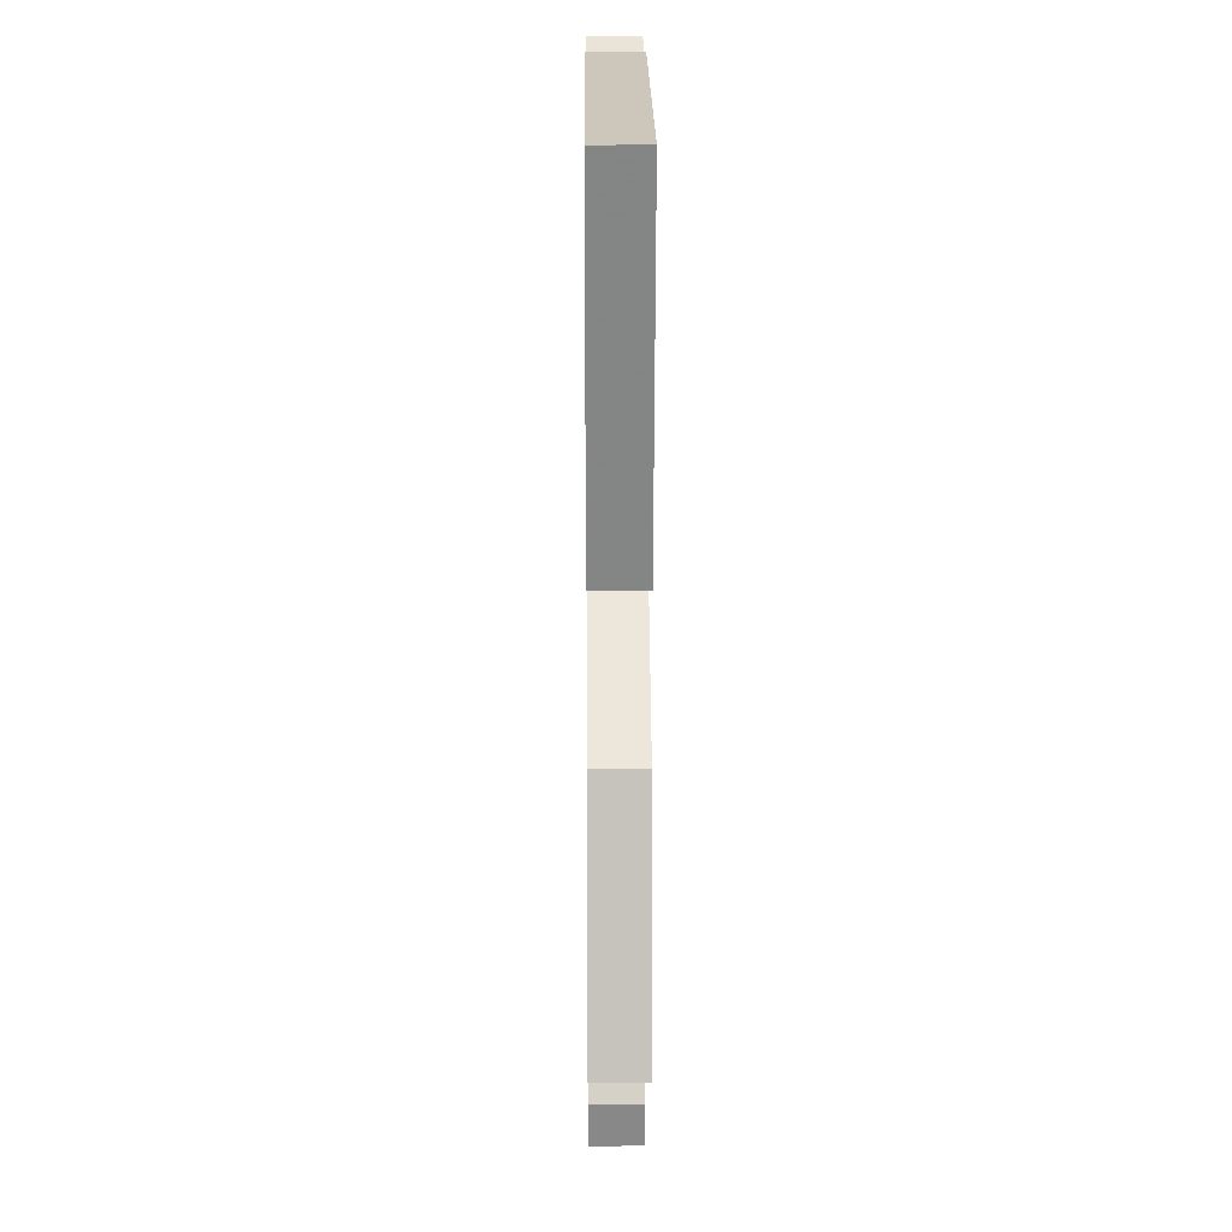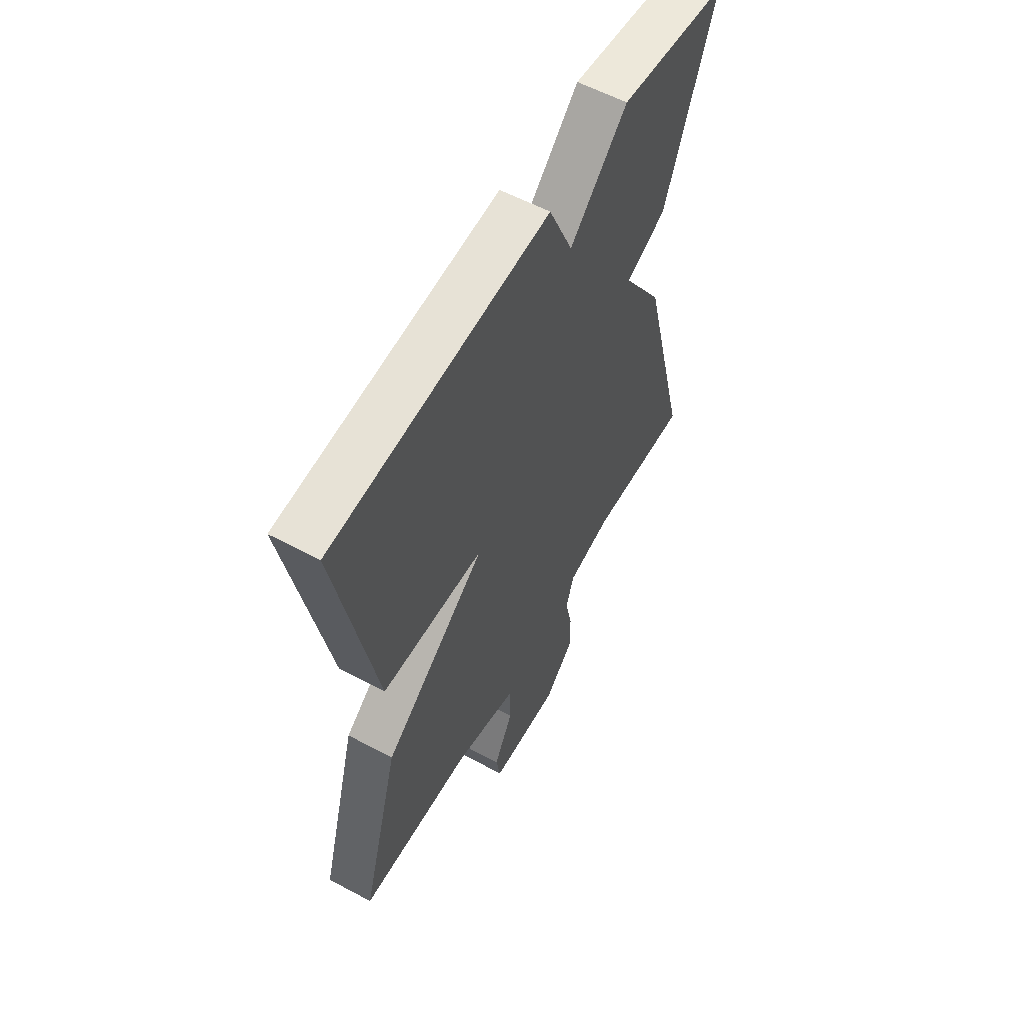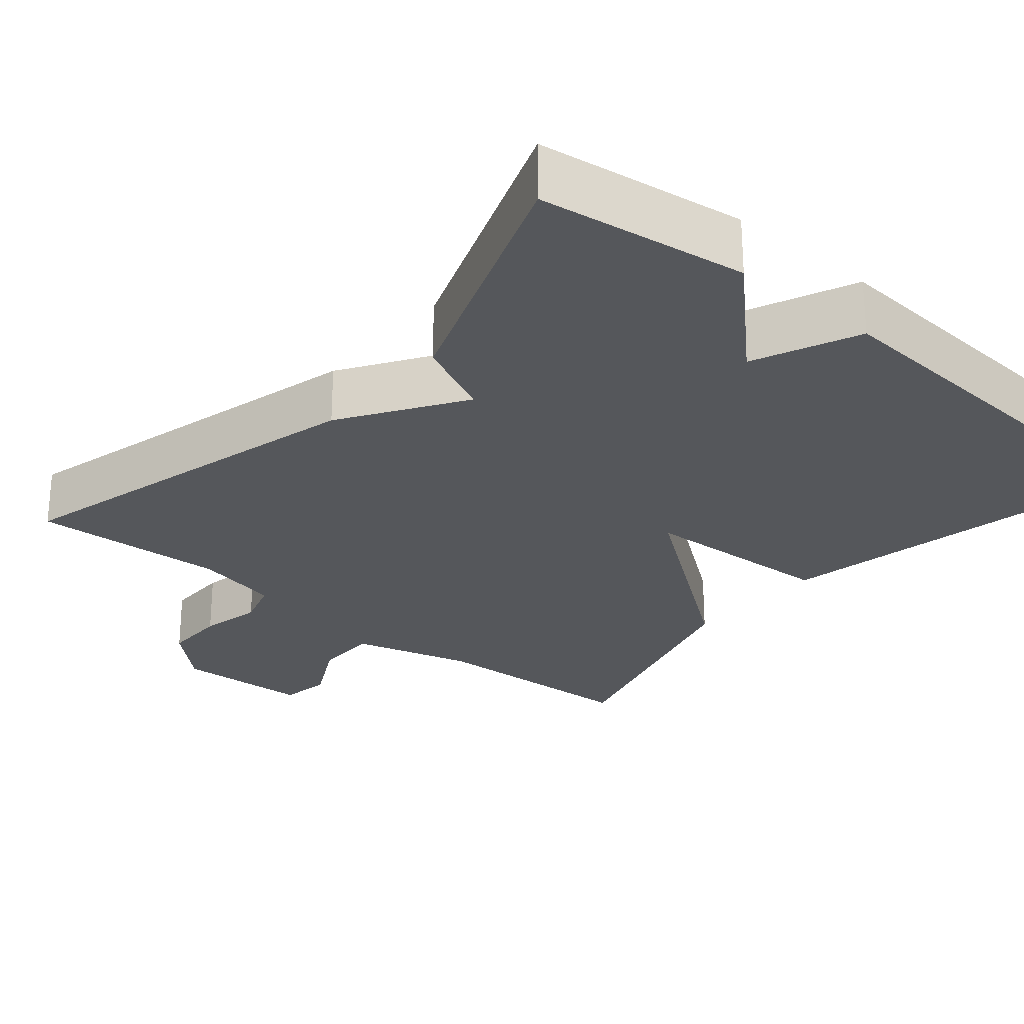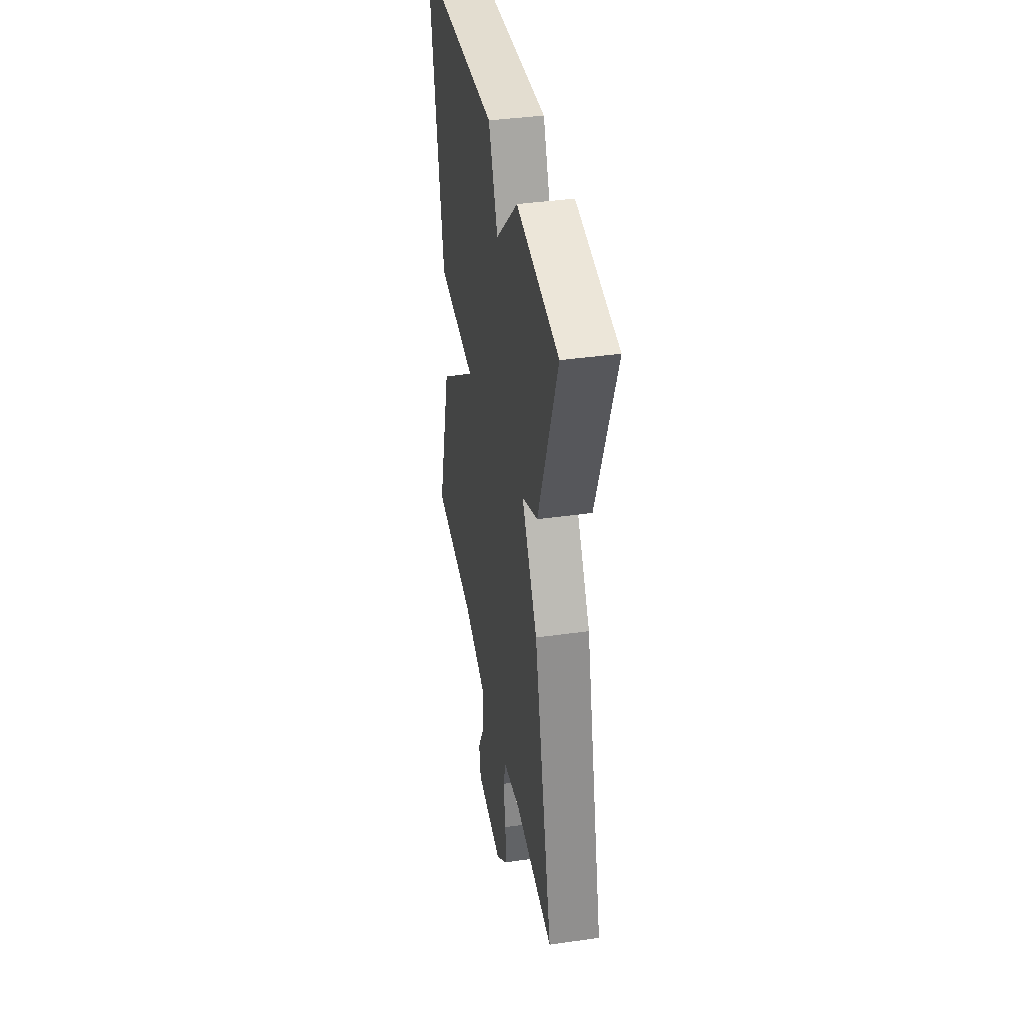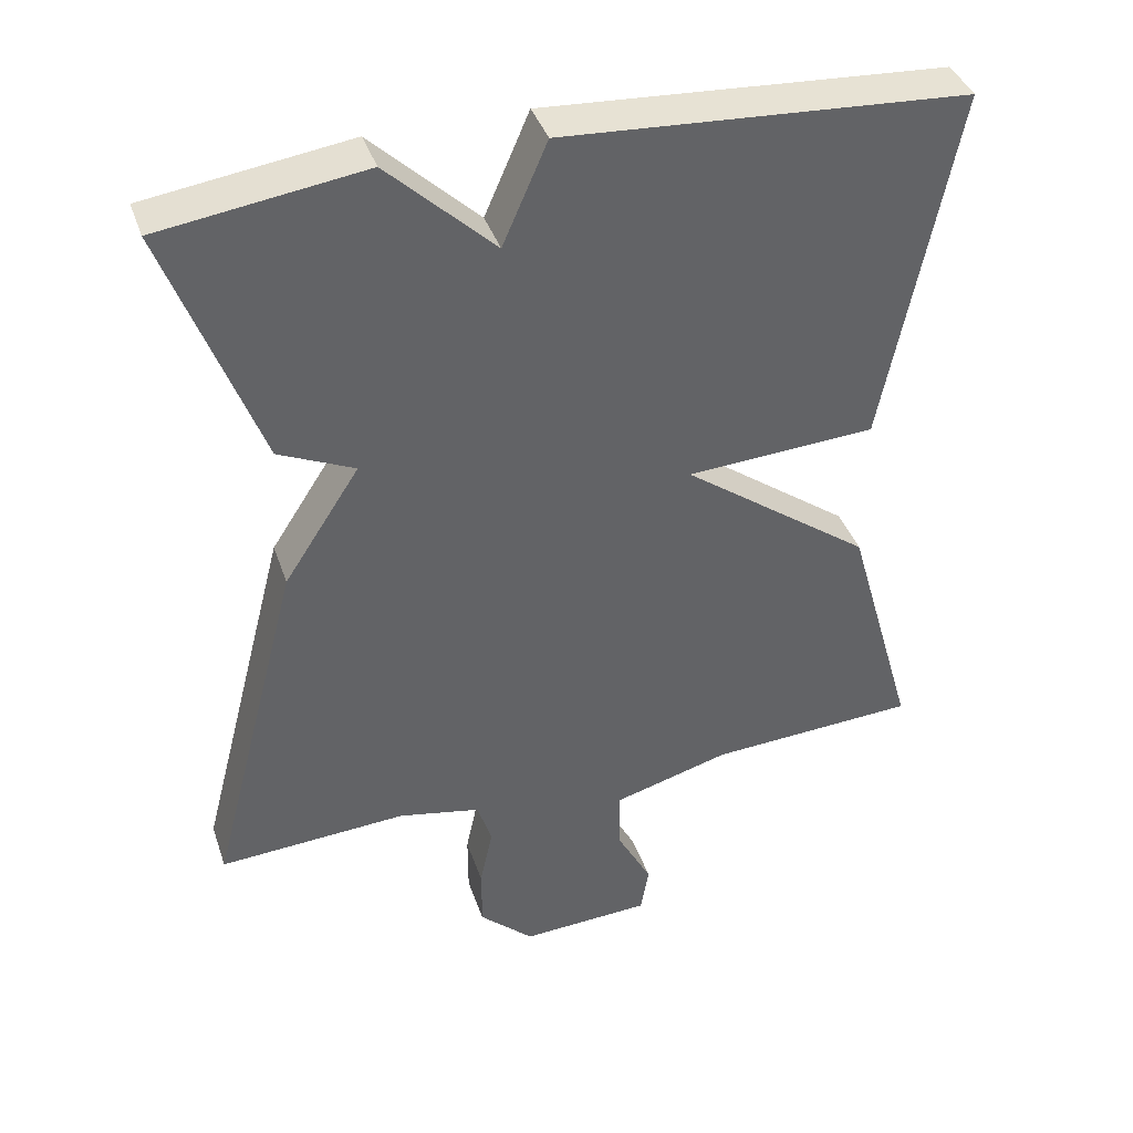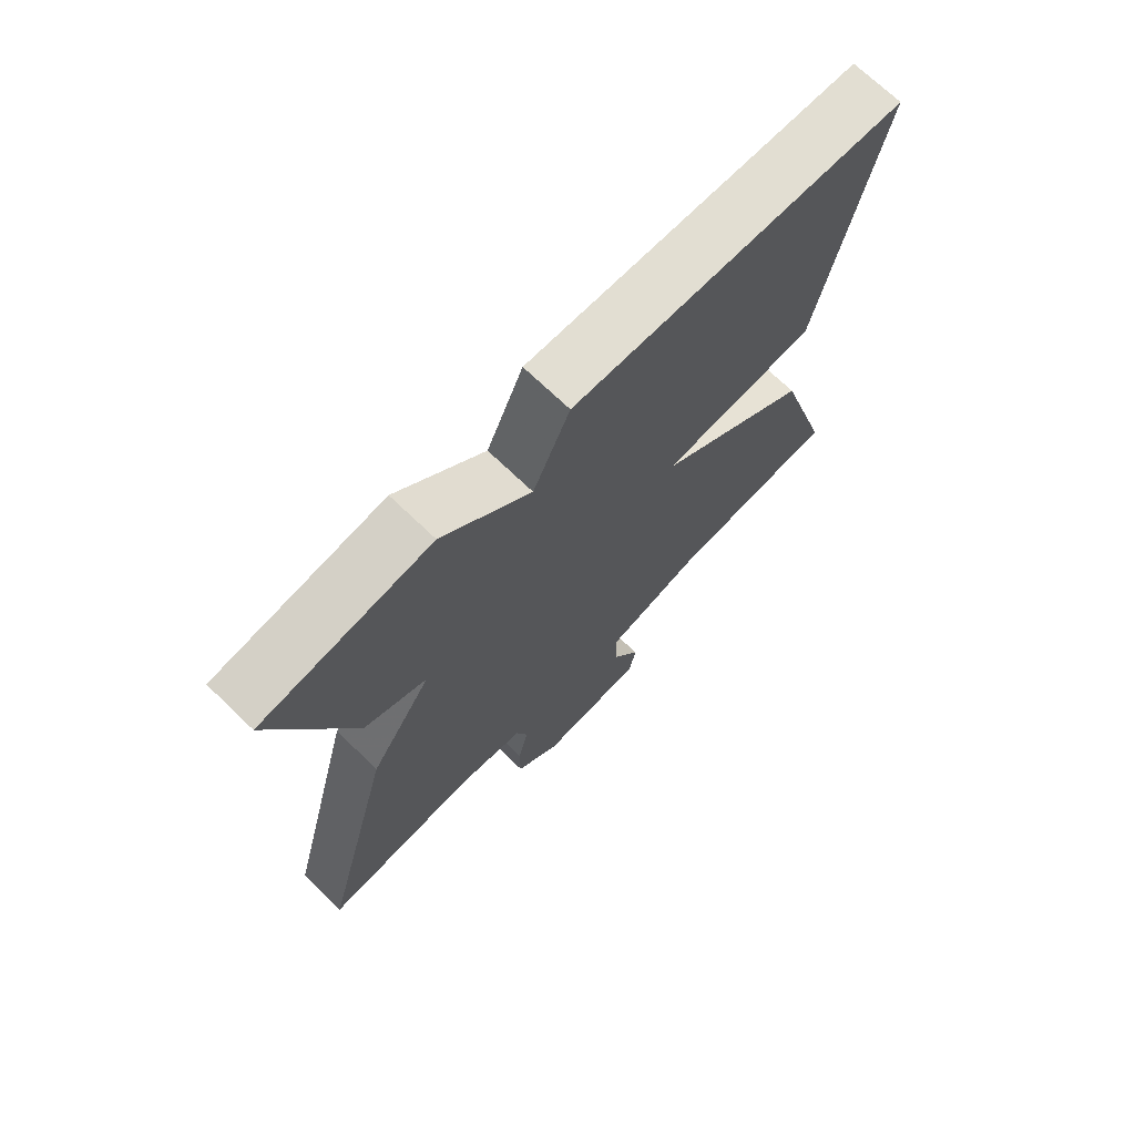
<metadata>
{"format":"obj","ext":"obj","renderer":"f3d","projection":"perspective","resolution":1024,"background":"white","views":[{"elev":17.4,"azim":89.5,"up":"+Z"},{"elev":58.2,"azim":119.0,"up":"+Z"},{"elev":-26.5,"azim":-40.3,"up":"+Y"},{"elev":39.7,"azim":-100.0,"up":"+Z"},{"elev":40.1,"azim":-18.2,"up":"+Z"},{"elev":71.6,"azim":-46.2,"up":"+Z"}]}
</metadata>
<code>
v 0.5 0.07 -0.5
v 0.223 0.07 -0.514
v 0.069 0.07 -0.557
v 0.069 0.07 -0.639
v 0.116 0.07 -0.728
v 0.105 0.07 -0.792
v -0.068 0.07 -0.8
v -0.14 0.07 -0.732
v -0.14 0.07 -0.65
v -0.123 0.07 -0.57
v -0.142 0.07 -0.509
v -0.251 0.07 -0.486
v -0.5 0.07 -0.5
v -0.378 0.07 -0.029
v -0.278 0.07 0.125
v -0.378 0.07 0.171
v -0.5 0.07 0.5
v -0.232 0.07 0.537
v -0.091 0.07 0.402
v -0.032 0.07 0.537
v 0.5 0.07 0.5
v 0.407 0.07 0.024
v 0.156 0.07 0.01
v 0.407 0.07 -0.176
v 0.5 0 -0.5
v 0.223 0 -0.514
v 0.069 0 -0.557
v 0.069 0 -0.639
v 0.116 0 -0.728
v 0.105 0 -0.792
v -0.068 0 -0.8
v -0.14 0 -0.732
v -0.14 0 -0.65
v -0.123 0 -0.57
v -0.142 0 -0.509
v -0.251 0 -0.486
v -0.5 0 -0.5
v -0.378 0 -0.029
v -0.278 0 0.125
v -0.378 0 0.171
v -0.5 0 0.5
v -0.232 0 0.537
v -0.091 0 0.402
v -0.032 0 0.537
v 0.5 0 0.5
v 0.407 0 0.024
v 0.156 0 0.01
v 0.407 0 -0.176
f 23 24 1 2
f 21 22 23
f 20 21 23
f 19 20 23
f 18 19 23
f 17 18 23
f 16 17 23
f 15 16 23
f 14 15 23
f 13 14 23
f 12 13 23
f 11 12 23 2
f 10 11 2 3
f 8 9 10
f 7 8 10
f 6 7 10
f 5 6 10
f 4 5 10
f 3 4 10
f 26 25 48 47
f 47 46 45
f 47 45 44
f 47 44 43
f 47 43 42
f 47 42 41
f 47 41 40
f 47 40 39
f 47 39 38
f 47 38 37
f 47 37 36
f 26 47 36 35
f 27 26 35 34
f 34 33 32
f 34 32 31
f 34 31 30
f 34 30 29
f 34 29 28
f 34 28 27
f 1 25 26 2
f 2 26 27 3
f 3 27 28 4
f 4 28 29 5
f 5 29 30 6
f 6 30 31 7
f 7 31 32 8
f 8 32 33 9
f 9 33 34 10
f 10 34 35 11
f 11 35 36 12
f 12 36 37 13
f 13 37 38 14
f 14 38 39 15
f 15 39 40 16
f 16 40 41 17
f 17 41 42 18
f 18 42 43 19
f 19 43 44 20
f 20 44 45 21
f 21 45 46 22
f 22 46 47 23
f 23 47 48 24
f 24 48 25 1

</code>
